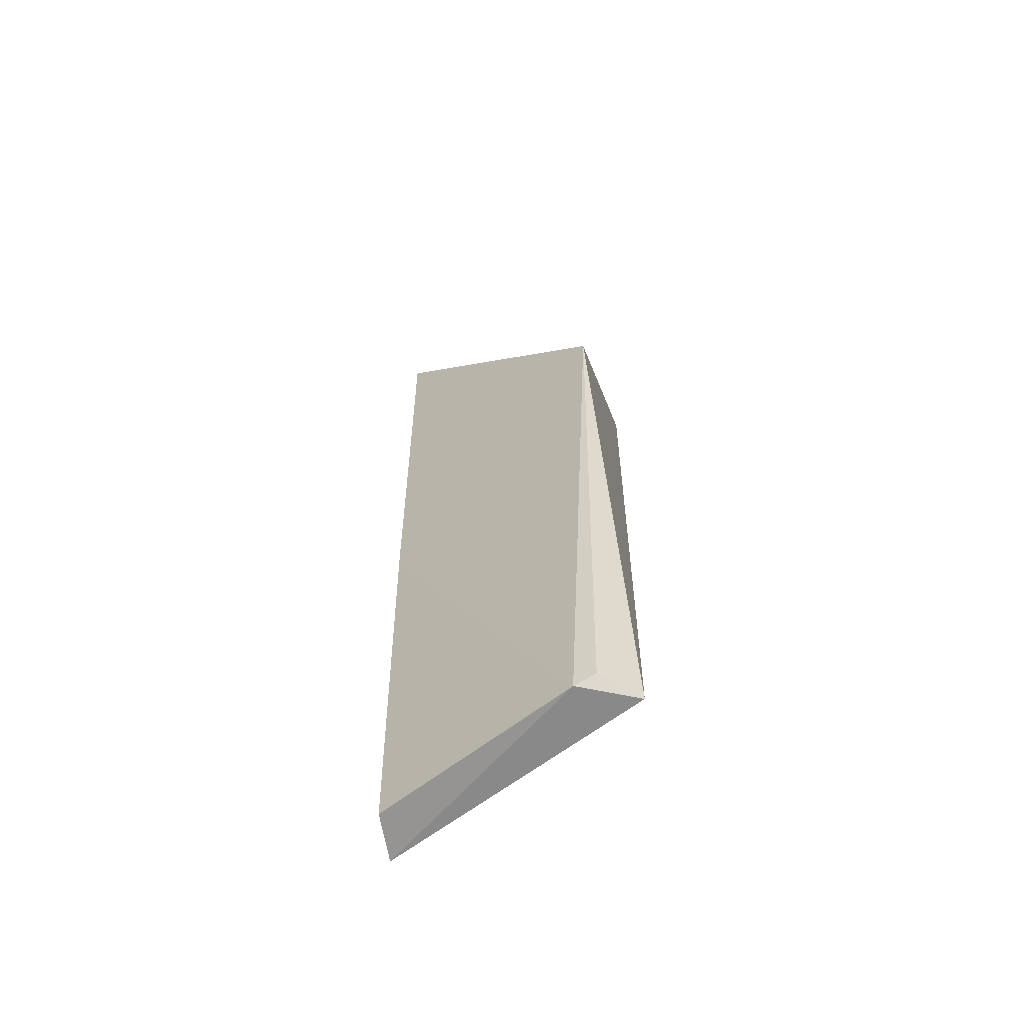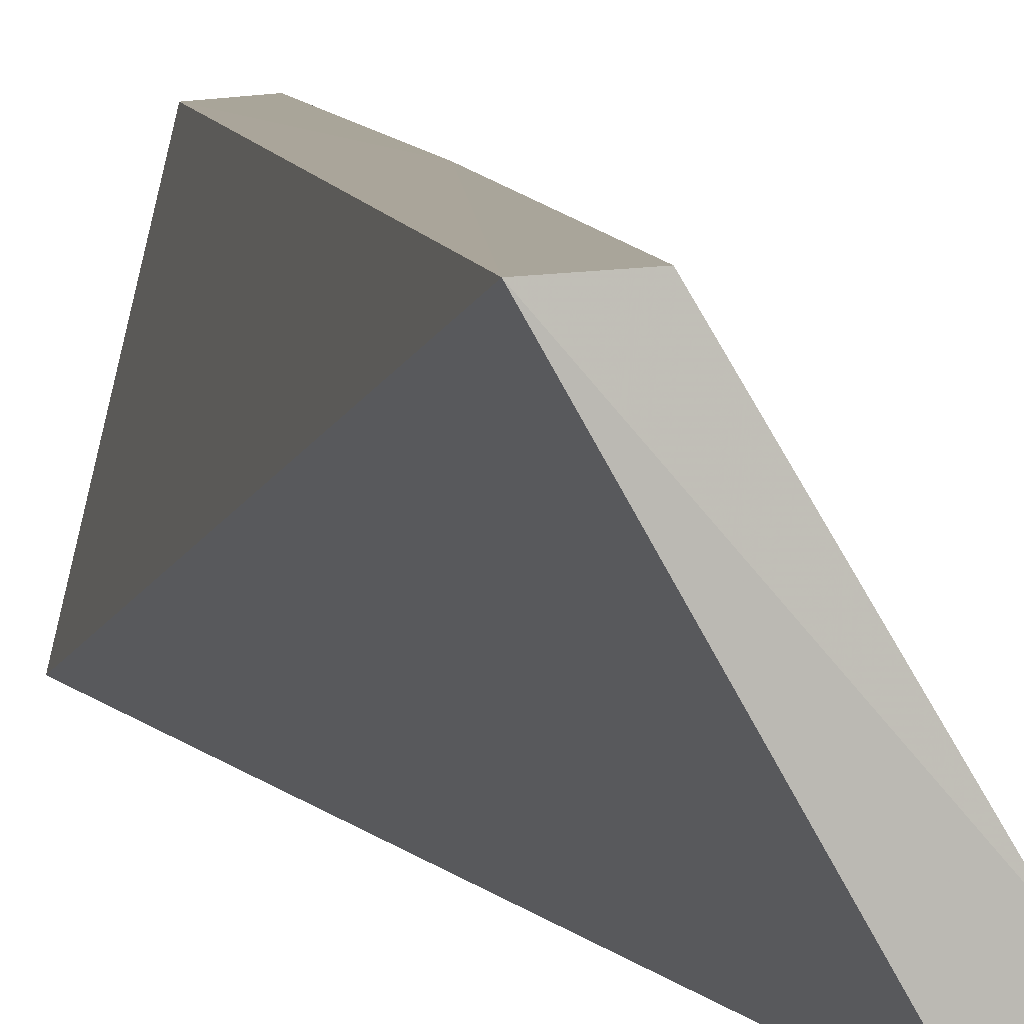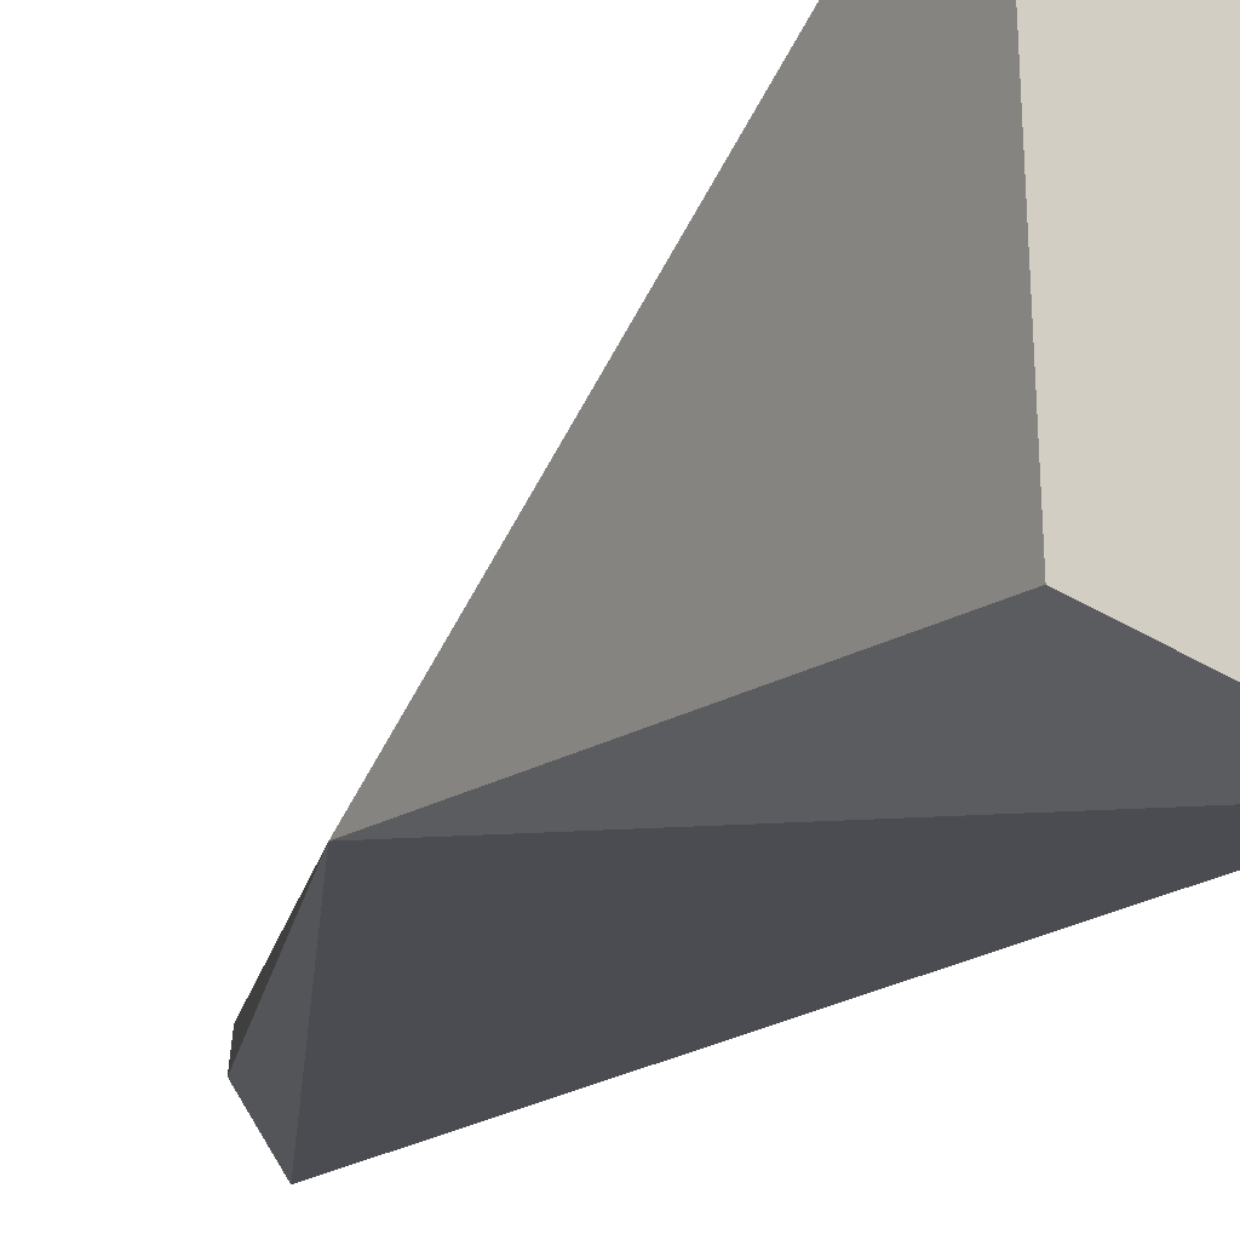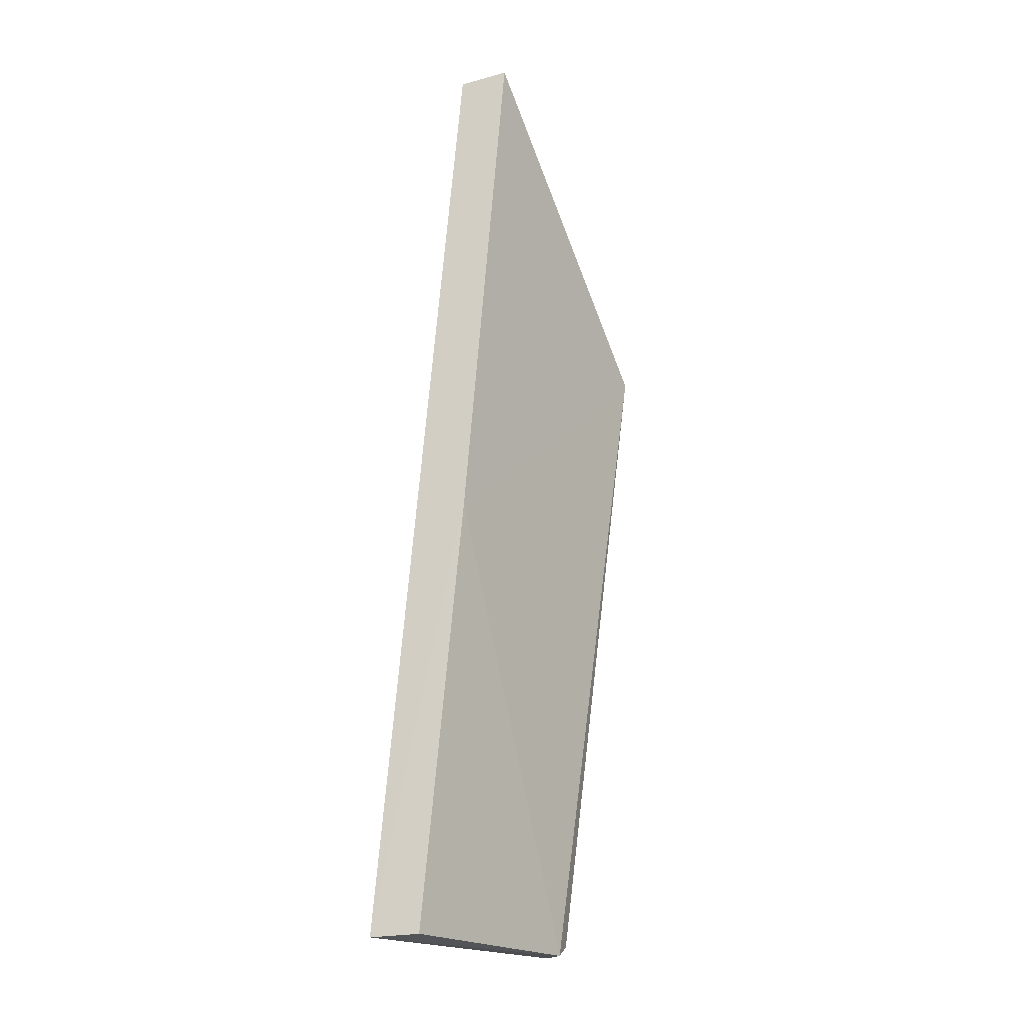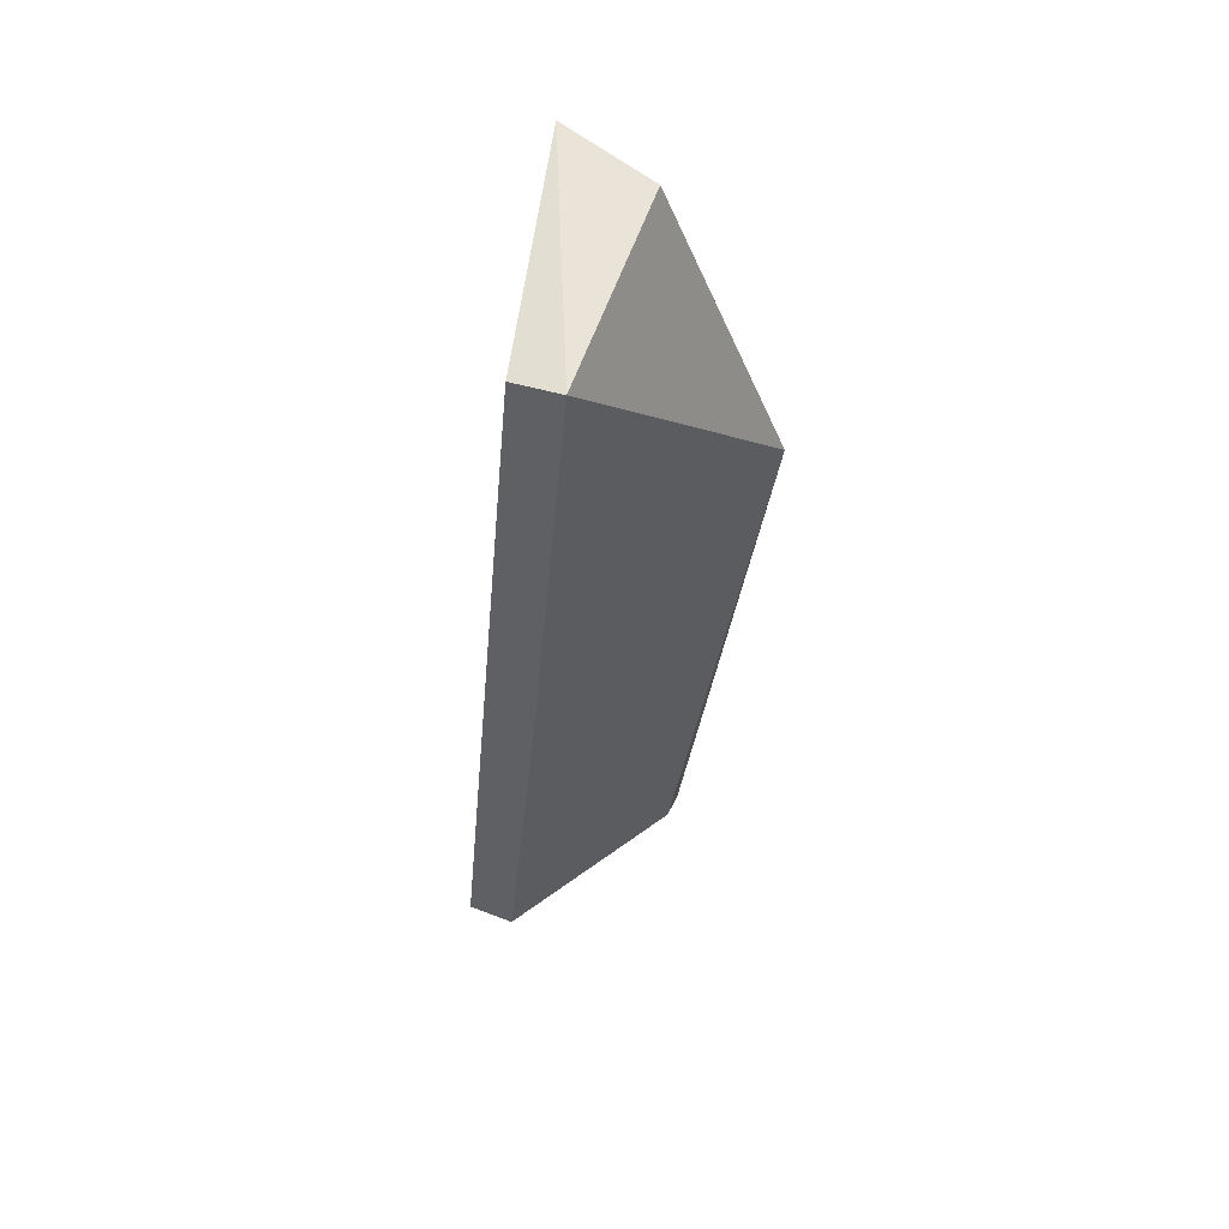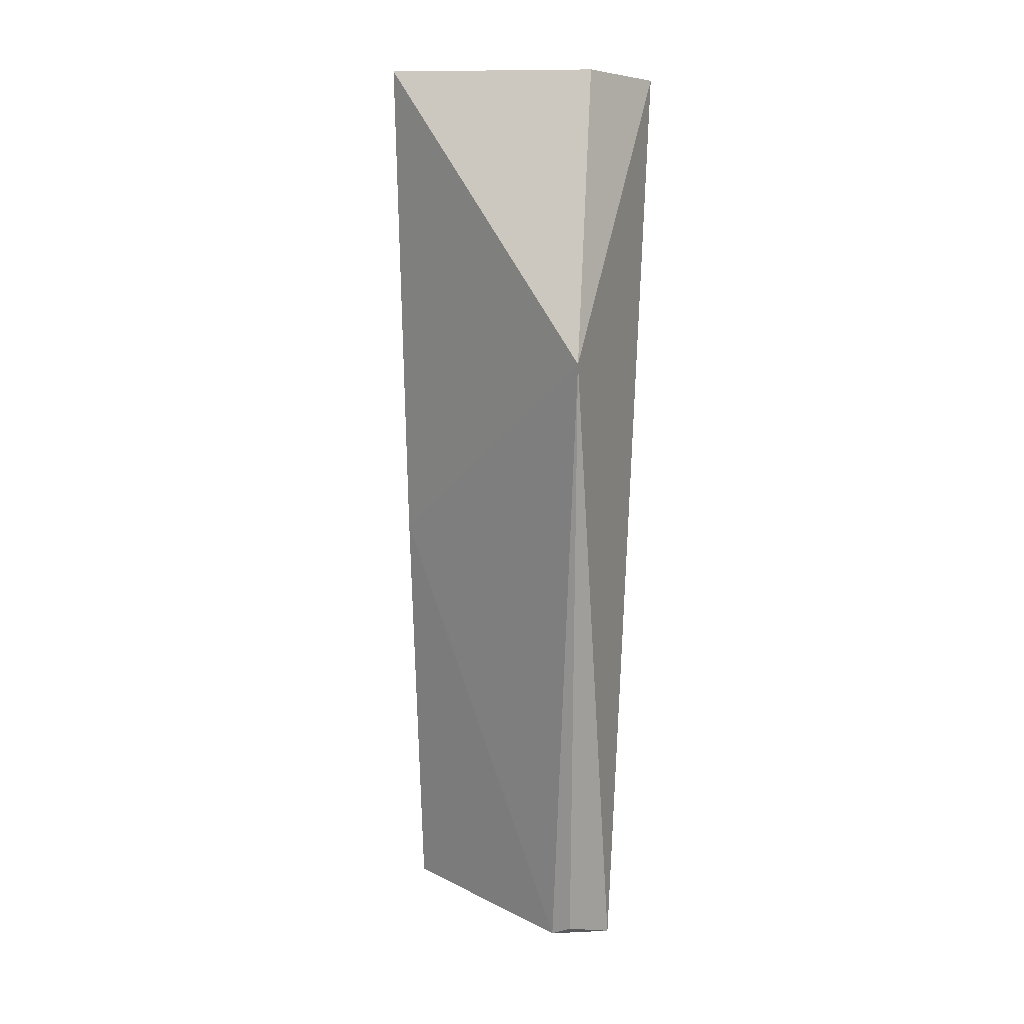
<metadata>
{"format":"obj","ext":"obj","renderer":"f3d","projection":"perspective","resolution":1024,"background":"white","views":[{"elev":-66.0,"azim":98.2,"up":"+Y"},{"elev":7.5,"azim":-14.0,"up":"+Z"},{"elev":-11.5,"azim":167.7,"up":"+Z"},{"elev":-17.2,"azim":9.3,"up":"+Y"},{"elev":57.1,"azim":20.8,"up":"+Y"},{"elev":11.5,"azim":105.2,"up":"+Y"}]}
</metadata>
<code>
v 0.01363 0.09703 0.02676
v 0.01529 0.04287 0.01615
v 0.01972 0.08026 0.01371
v 0.007348 0.09656 0.01208
v 0.00614 0.04338 0.02677
v 0.01406 0.0429 0.01279
v 0.01317 0.09703 0.01456
v 0.01127 0.06832 0.02689
v 0.0109 0.09652 0.0266
v 0.01551 0.04343 0.01495
v 0.008953 0.04354 0.02688
f 6 4 3
f 6 5 4
f 6 2 5
f 7 1 3
f 7 3 4
f 7 4 1
f 8 2 3
f 8 3 1
f 9 1 4
f 9 4 5
f 9 8 1
f 9 5 8
f 10 6 3
f 10 3 2
f 10 2 6
f 11 8 5
f 11 5 2
f 11 2 8

</code>
